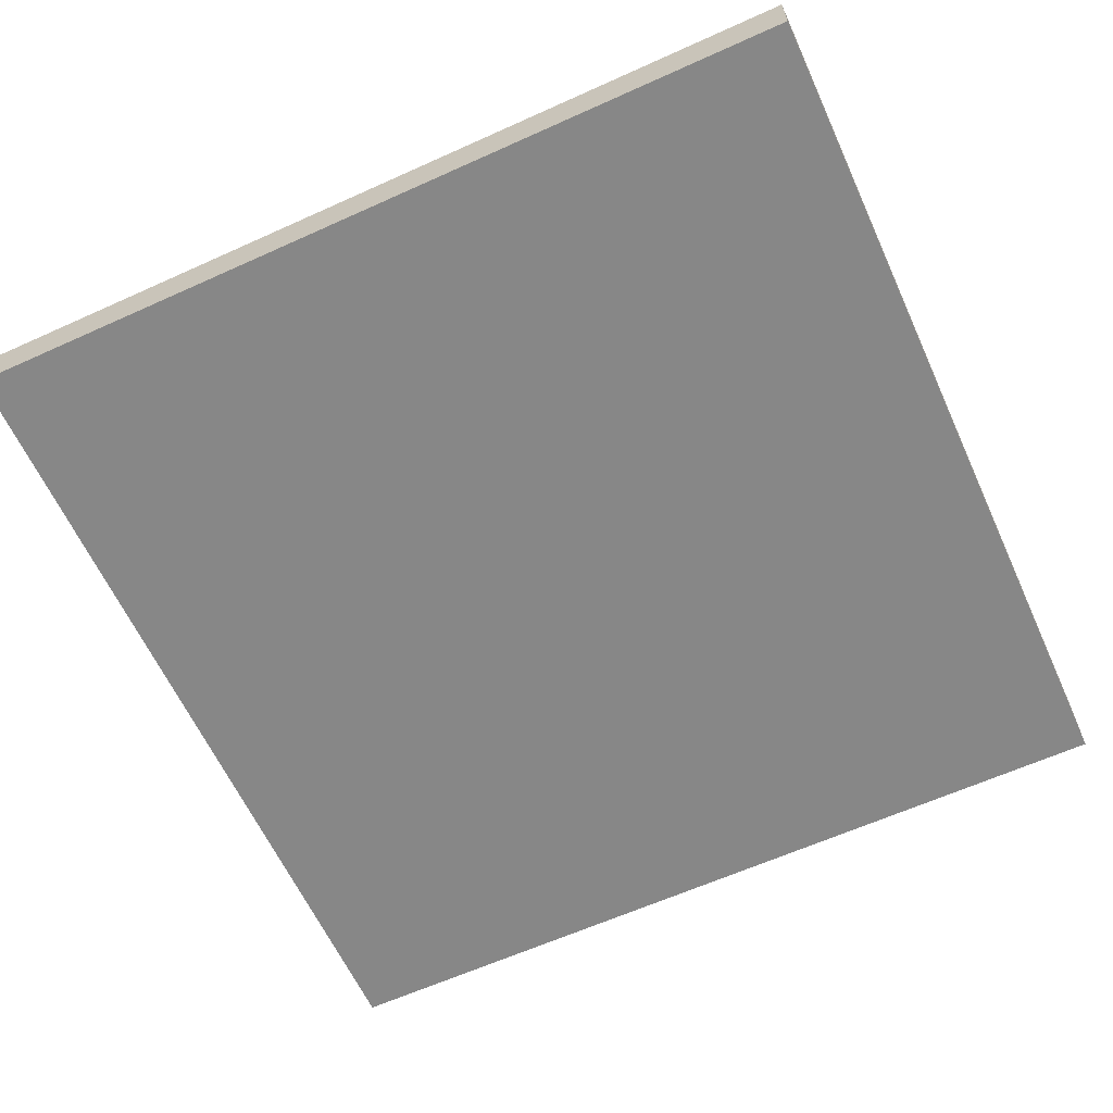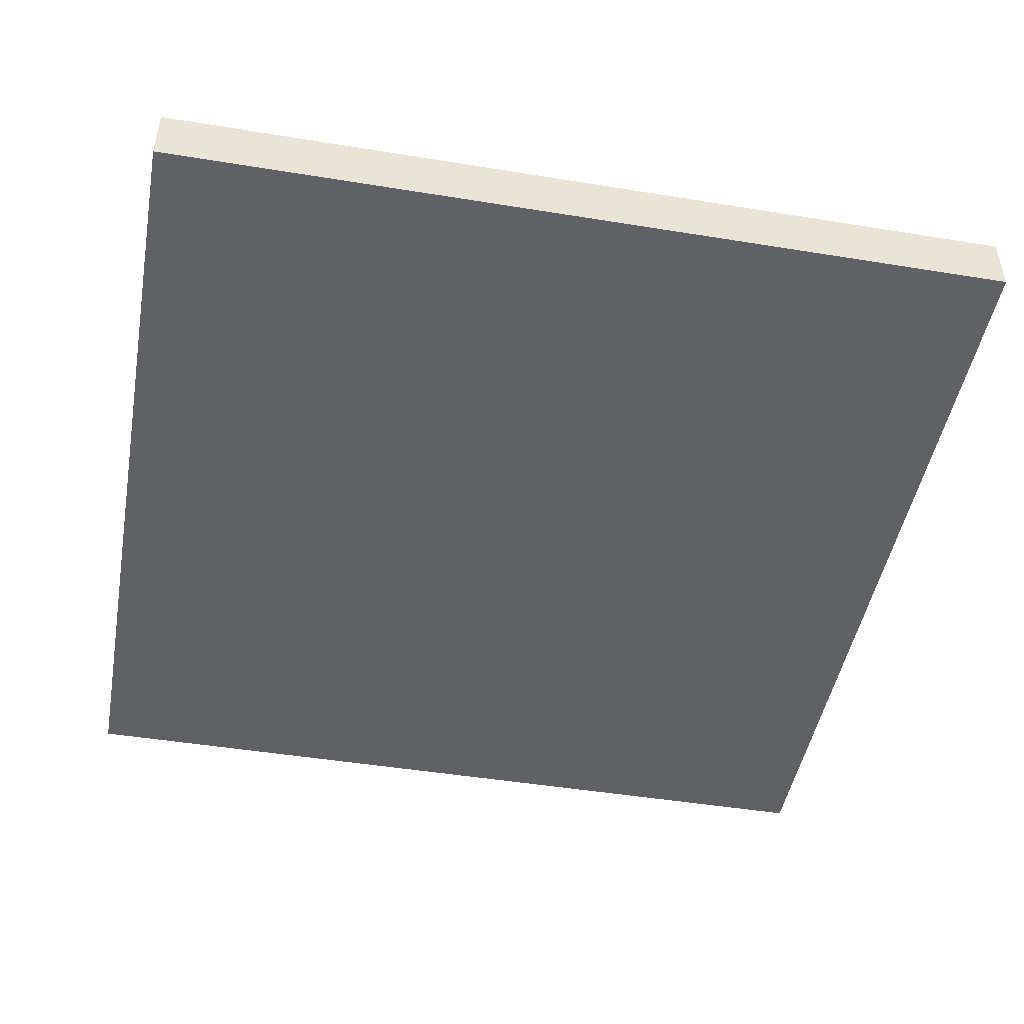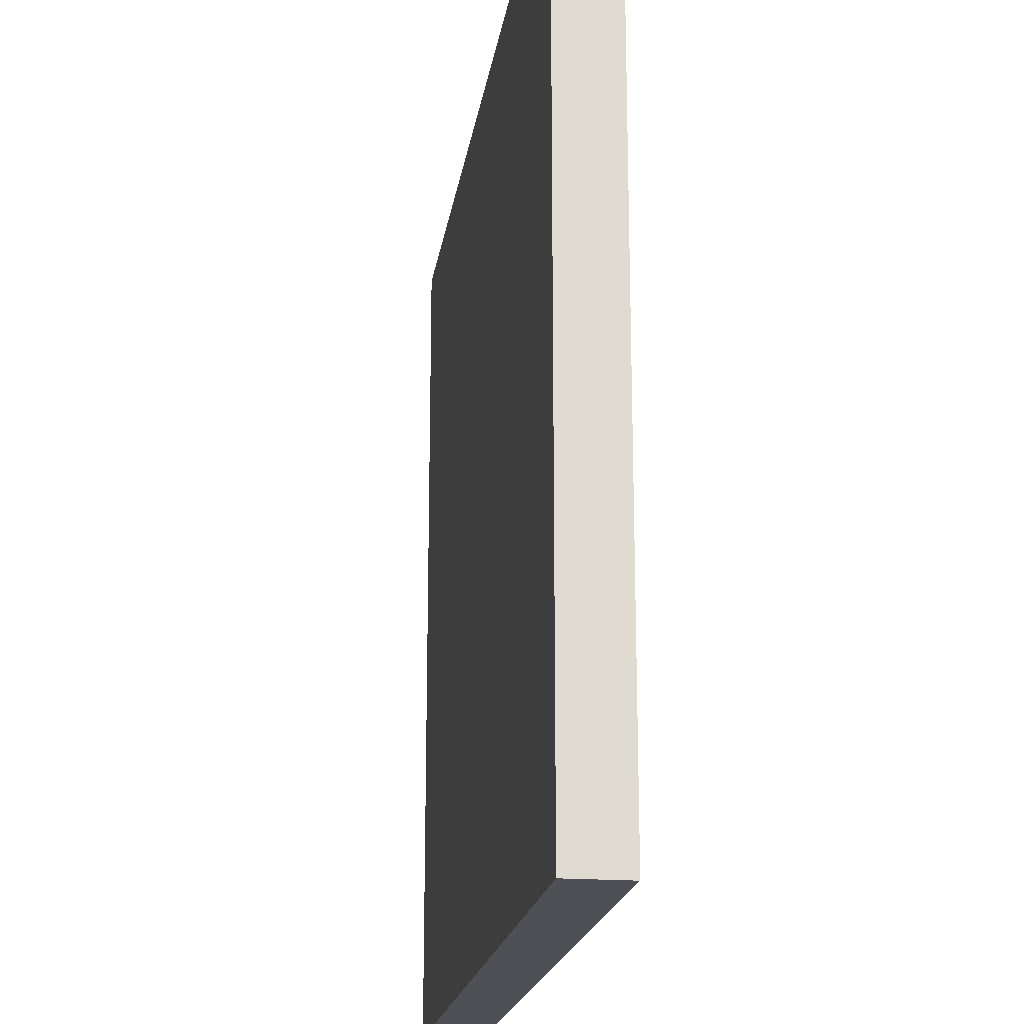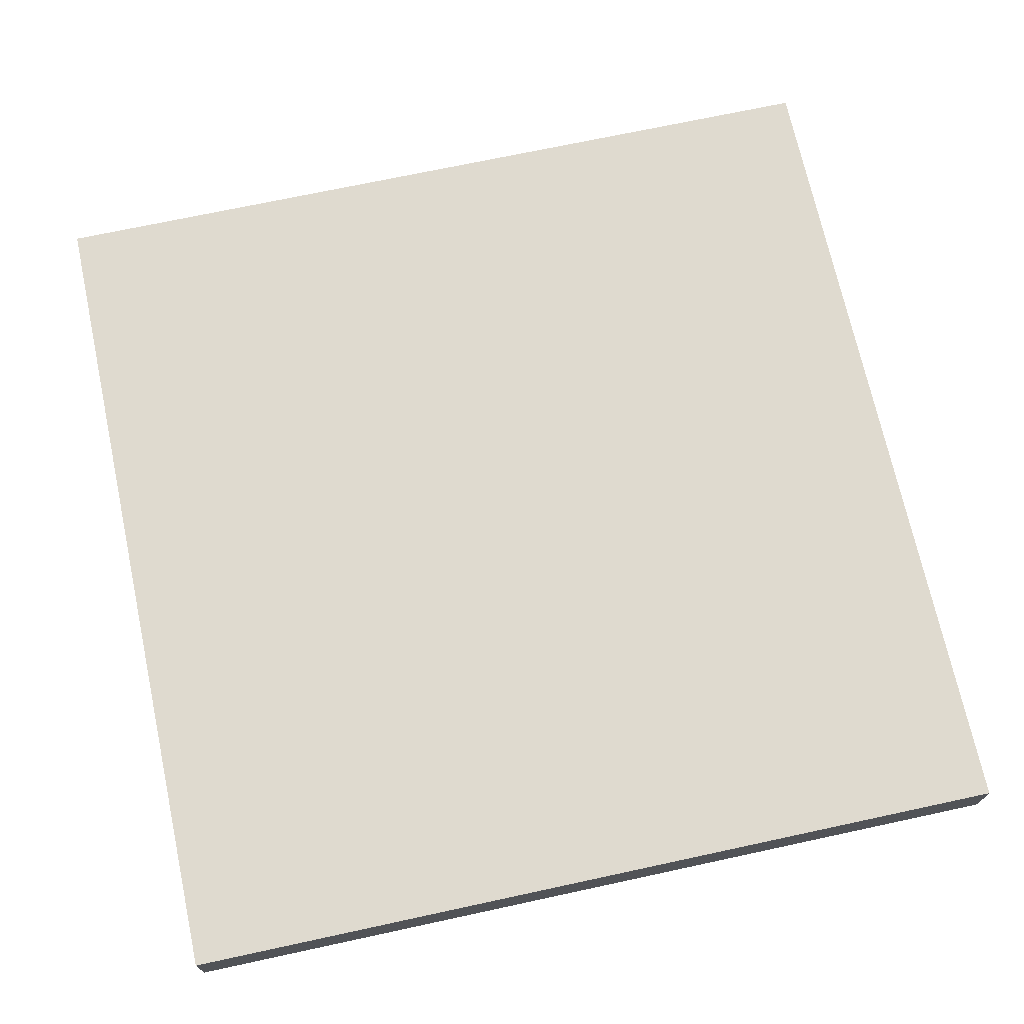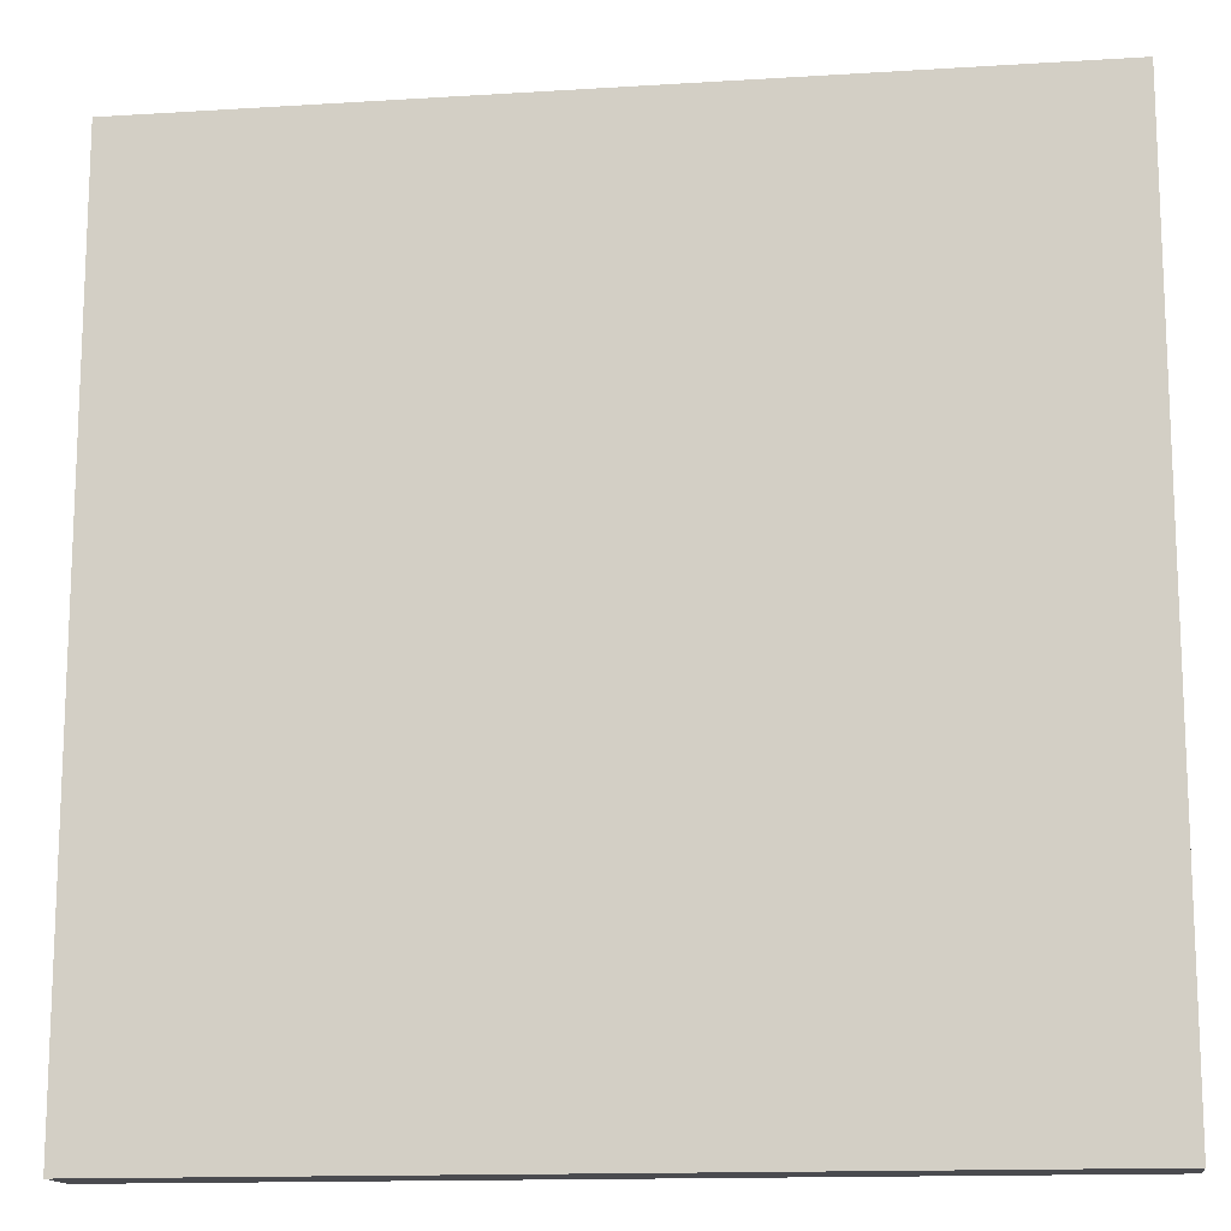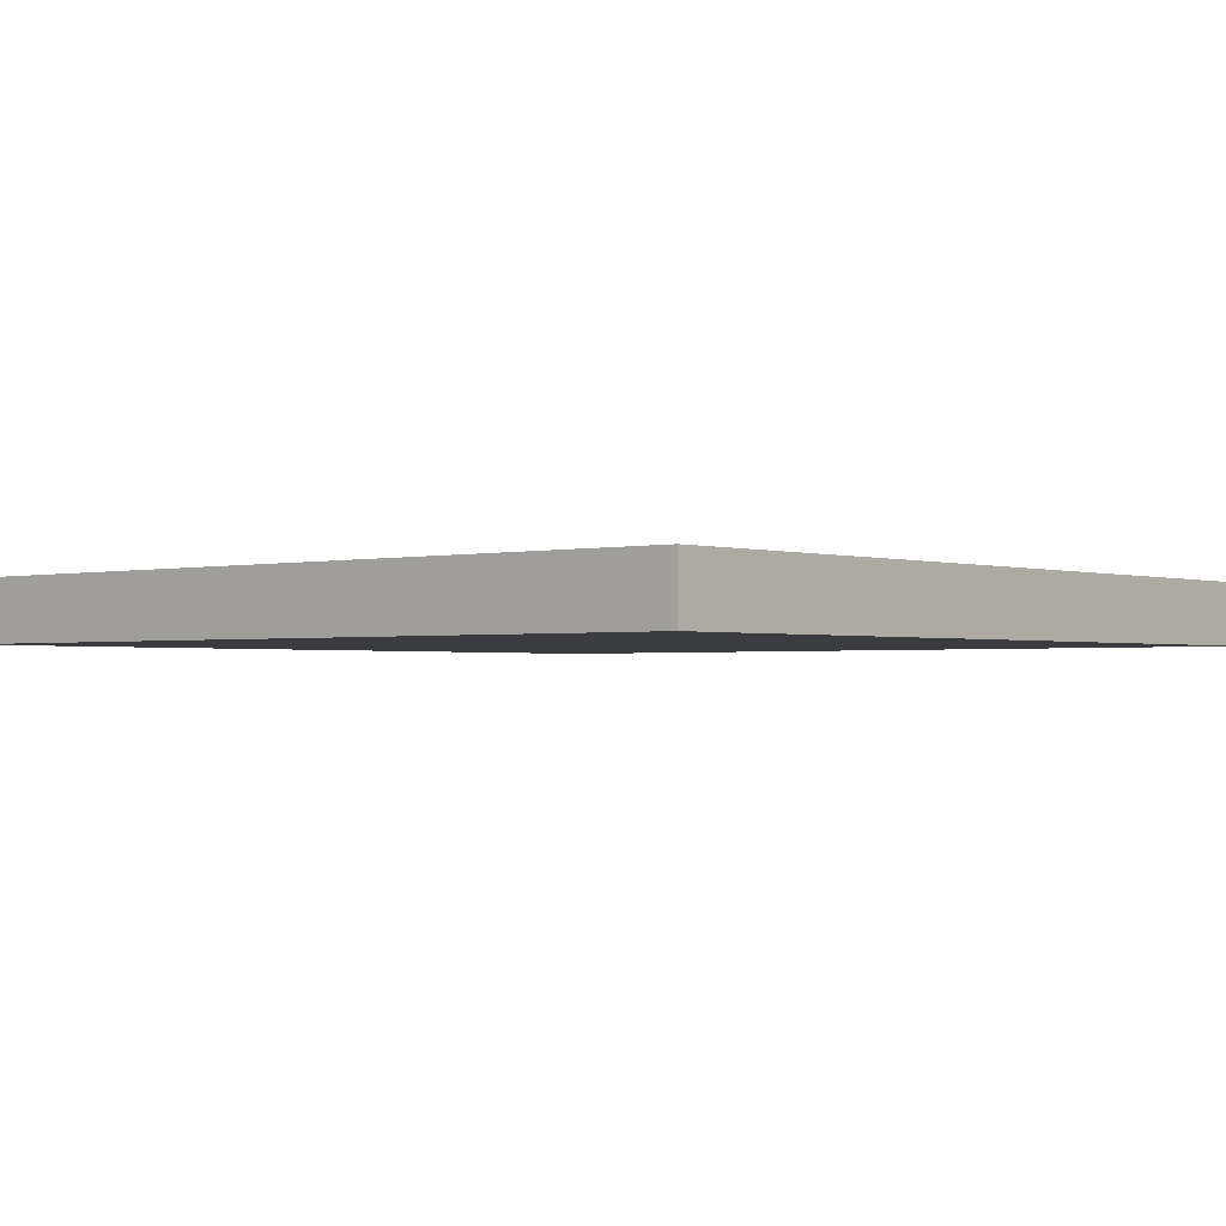
<metadata>
{"format":"obj","ext":"obj","renderer":"f3d","projection":"perspective","resolution":1024,"background":"white","views":[{"elev":-62.4,"azim":-65.4,"up":"+Y"},{"elev":-47.3,"azim":79.6,"up":"+Y"},{"elev":-19.4,"azim":-98.3,"up":"+Z"},{"elev":70.8,"azim":77.8,"up":"+Y"},{"elev":-14.3,"azim":-172.2,"up":"+Z"},{"elev":-1.7,"azim":-139.3,"up":"+Y"}]}
</metadata>
<code>
o Turret_Support
v 0.9375 0.9375 0.9375
v 0.9375 0.875 0.9375
v 0.9375 0.9375 0.0625
v 0.9375 0.875 0.0625
v 0.0625 0.9375 0.0625
v 0.0625 0.875 0.0625
v 0.0625 0.9375 0.9375
v 0.0625 0.875 0.9375
f 1 2 3
f 2 4 3
f 5 6 7
f 6 8 7
f 5 7 3
f 7 1 3
f 8 6 2
f 6 4 2
f 7 8 1
f 8 2 1
f 3 4 5
f 4 6 5

</code>
